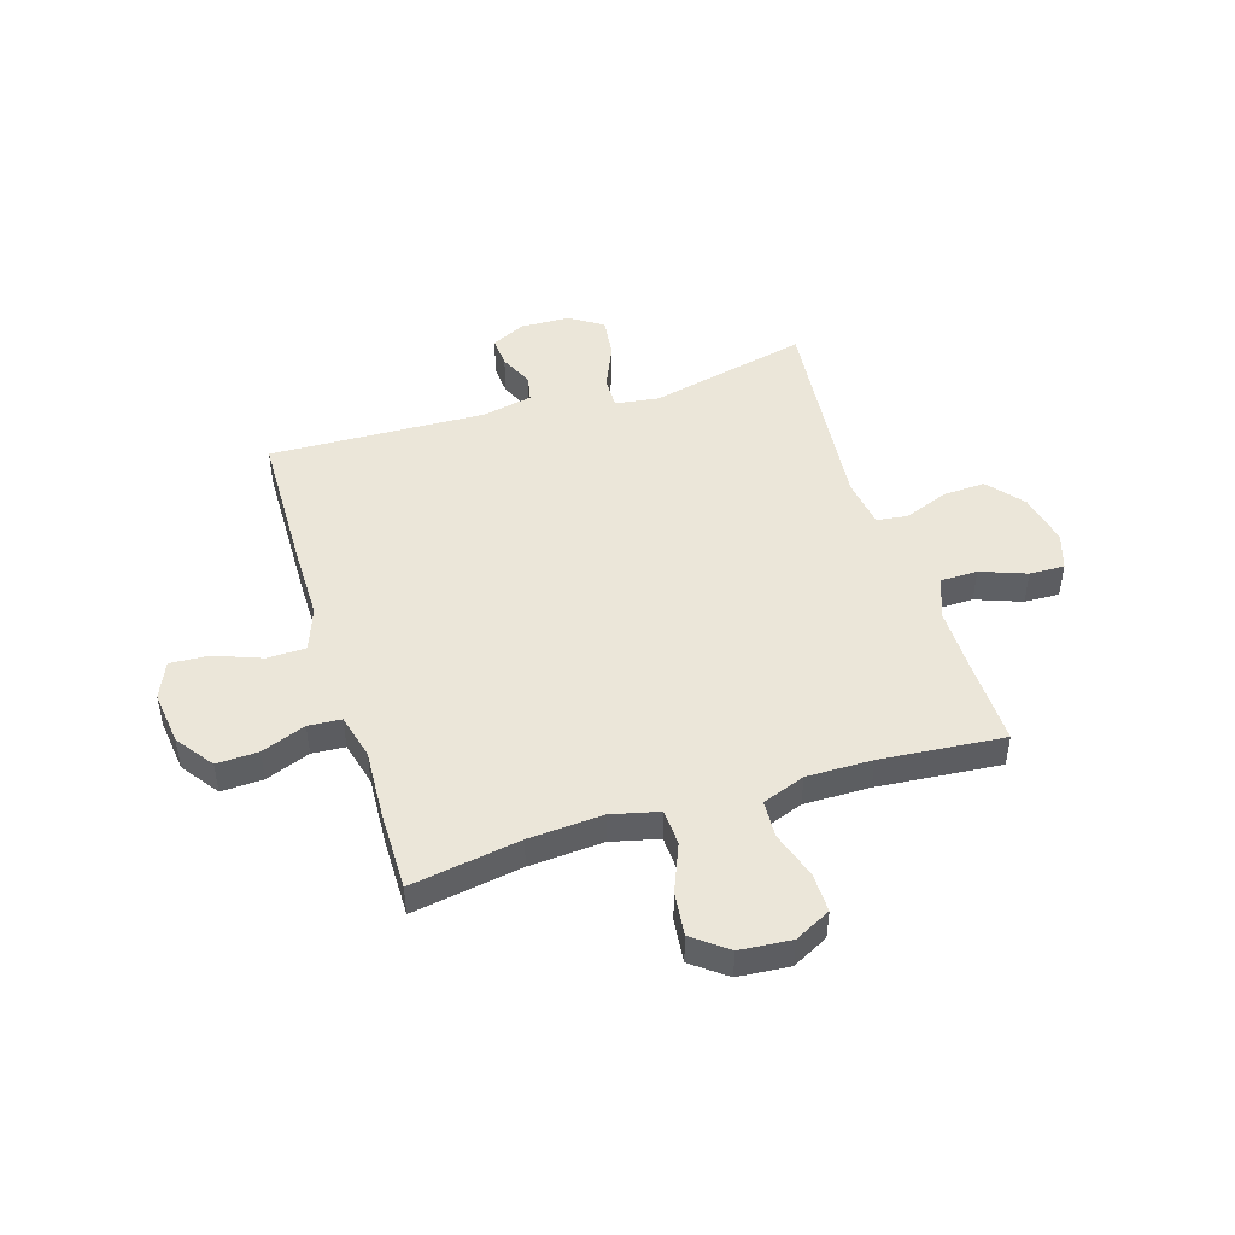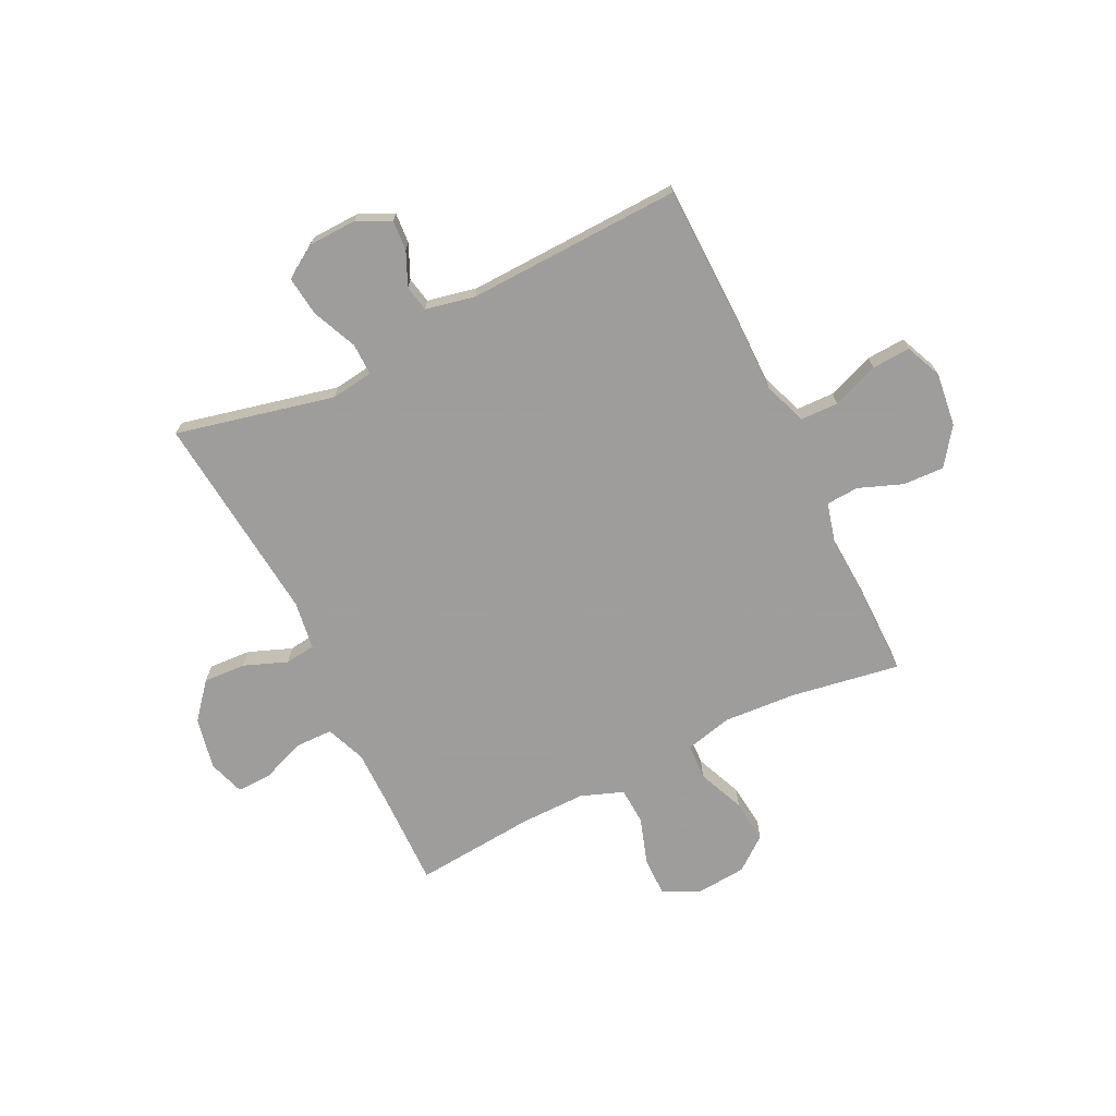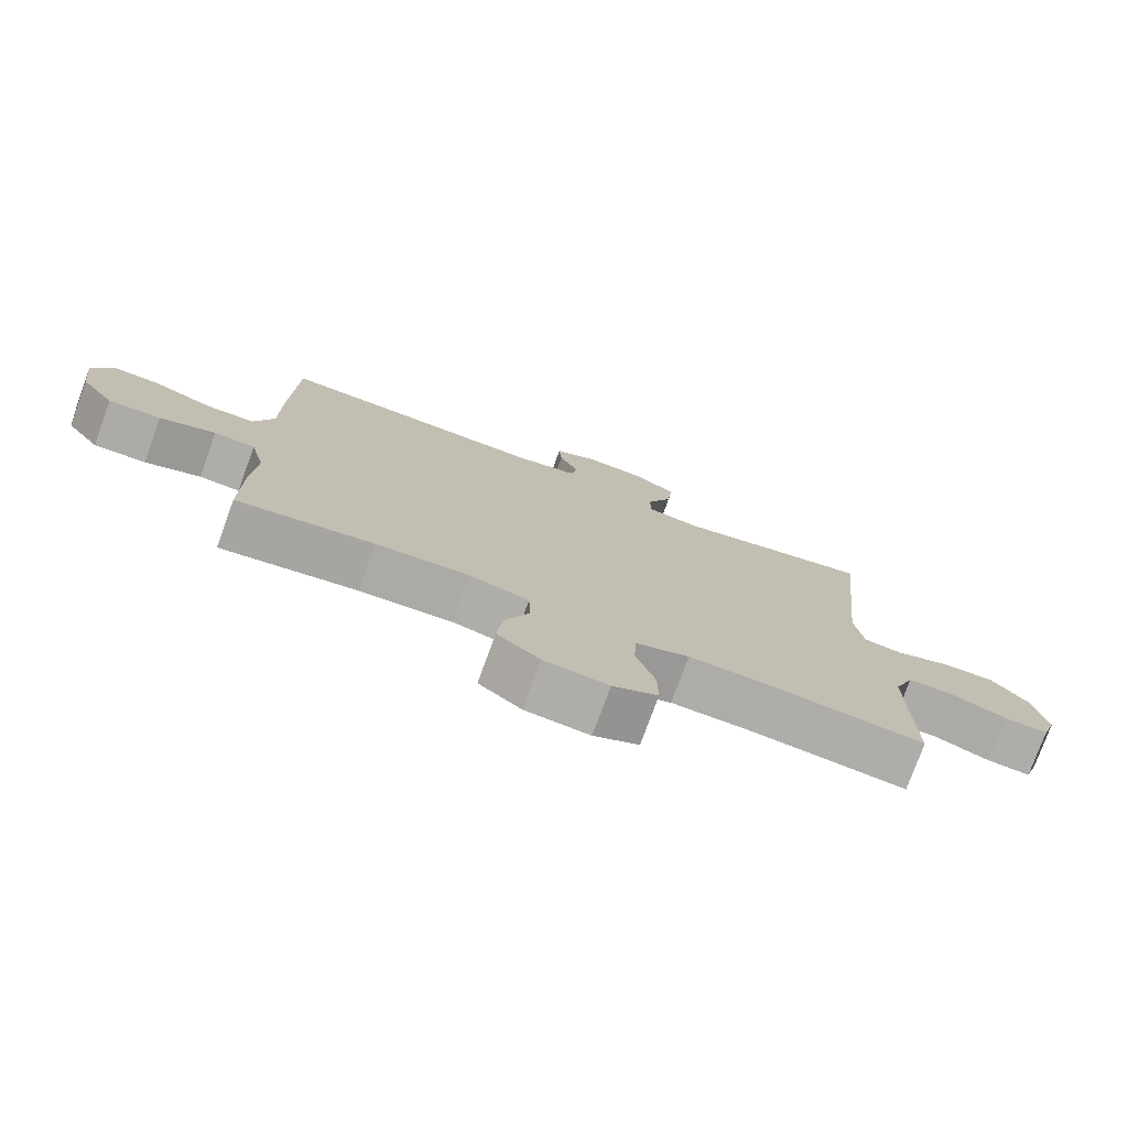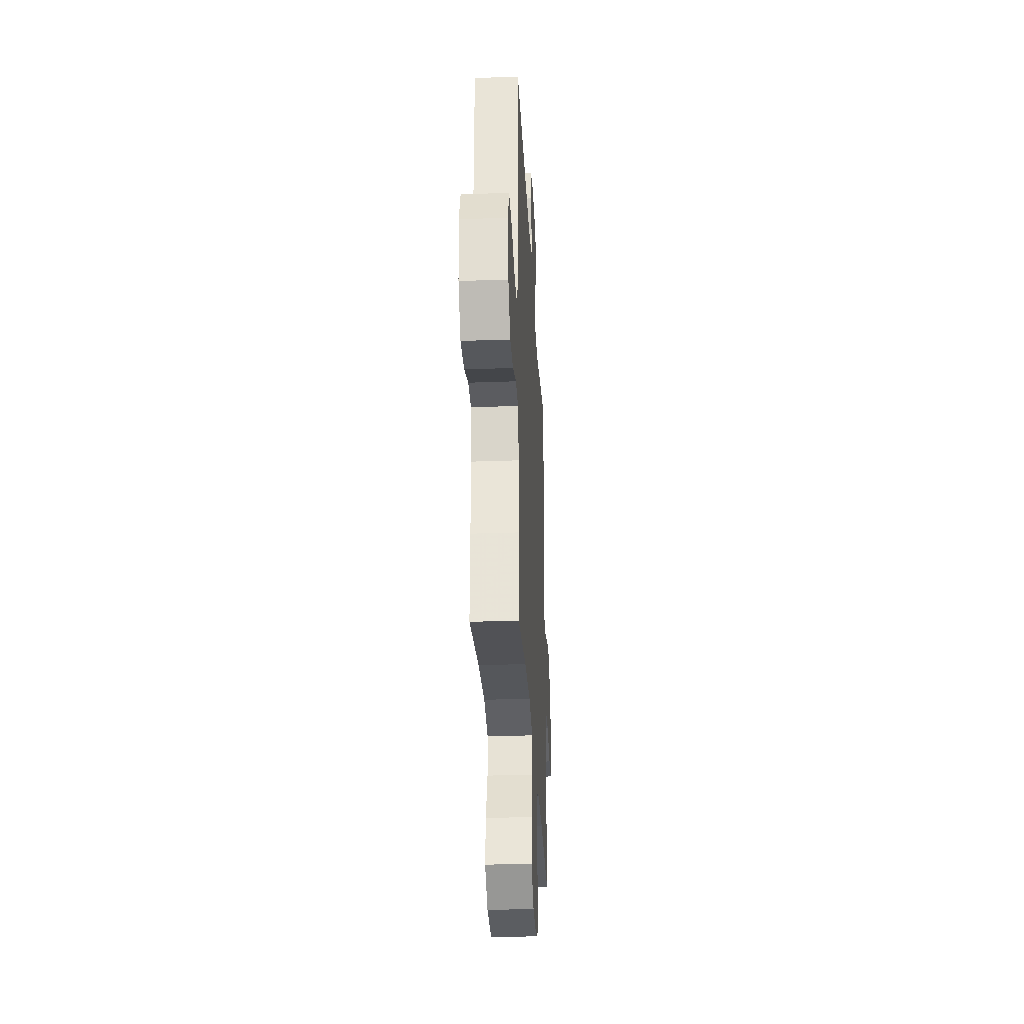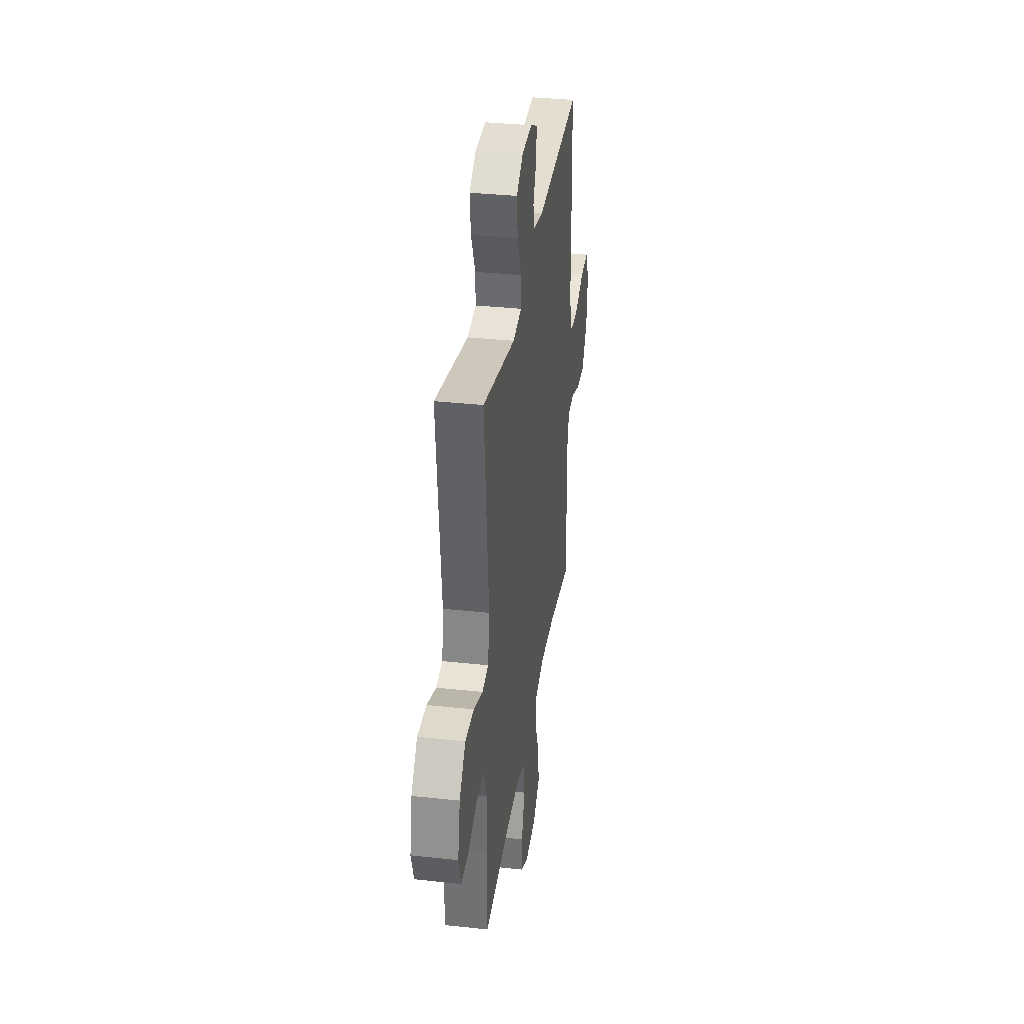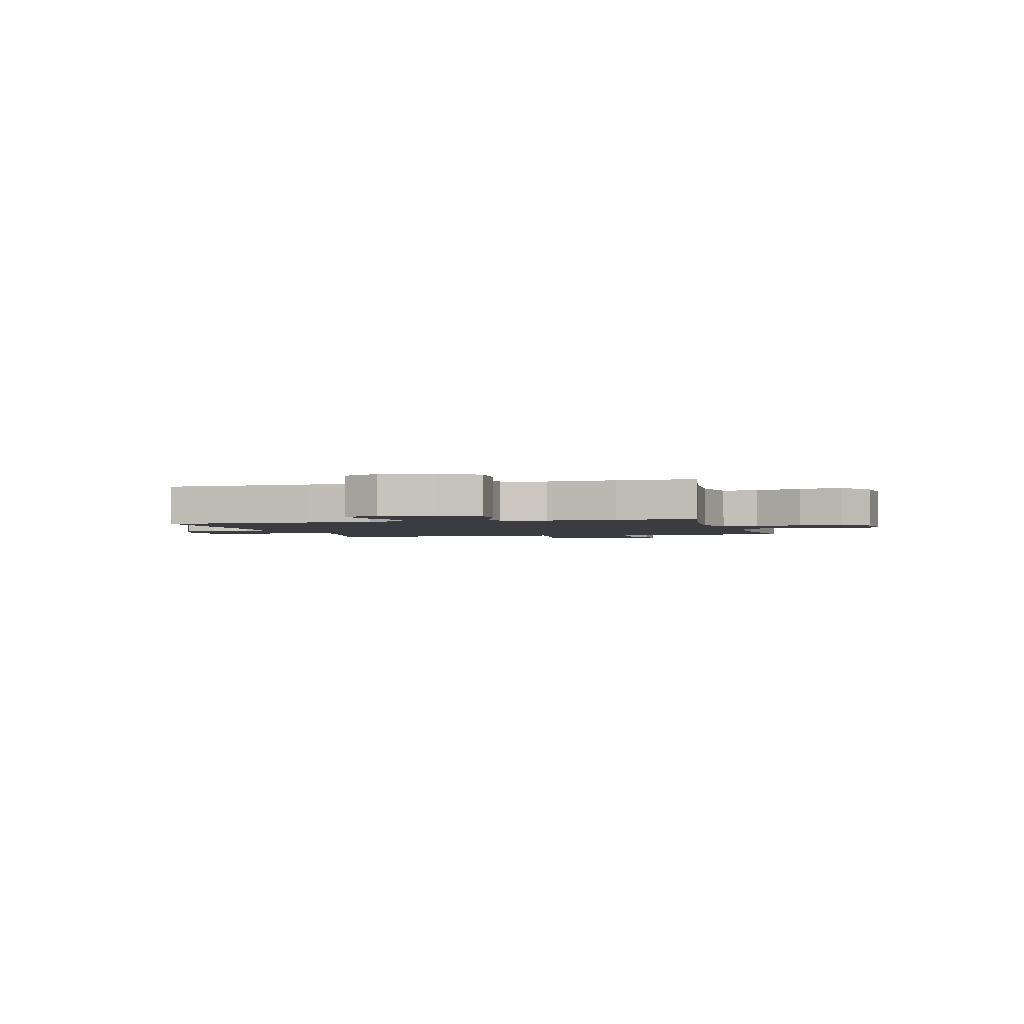
<metadata>
{"format":"obj","ext":"obj","renderer":"f3d","projection":"perspective","resolution":1024,"background":"white","views":[{"elev":47.3,"azim":162.7,"up":"+Y"},{"elev":-70.7,"azim":26.1,"up":"+Y"},{"elev":-76.7,"azim":160.0,"up":"+Z"},{"elev":-30.6,"azim":93.0,"up":"+Z"},{"elev":34.5,"azim":-81.7,"up":"+Z"},{"elev":-2.2,"azim":105.1,"up":"+Y"}]}
</metadata>
<code>
v 0.5 0.07 0.5
v 0.506 0.07 0.226
v 0.506 0.07 0.102
v 0.535 0.07 0.023
v 0.605 0.07 0.021
v 0.691 0.07 0.054
v 0.762 0.07 0.058
v 0.791 0.07 -0.009
v 0.779 0.07 -0.108
v 0.73 0.07 -0.176
v 0.654 0.07 -0.173
v 0.573 0.07 -0.142
v 0.513 0.07 -0.146
v 0.492 0.07 -0.228
v 0.499 0.07 -0.355
v 0.5 0.07 -0.5
v 0.3 0.07 -0.467
v 0.165 0.07 -0.458
v 0.078 0.07 -0.479
v 0.075 0.07 -0.545
v 0.111 0.07 -0.632
v 0.12 0.07 -0.712
v 0.058 0.07 -0.76
v -0.036 0.07 -0.768
v -0.102 0.07 -0.734
v -0.101 0.07 -0.662
v -0.073 0.07 -0.576
v -0.077 0.07 -0.508
v -0.155 0.07 -0.479
v -0.275 0.07 -0.48
v -0.5 0.07 -0.5
v -0.497 0.07 -0.335
v -0.497 0.07 -0.219
v -0.526 0.07 -0.146
v -0.593 0.07 -0.145
v -0.676 0.07 -0.176
v -0.74 0.07 -0.178
v -0.762 0.07 -0.111
v -0.742 0.07 -0.015
v -0.688 0.07 0.05
v -0.61 0.07 0.046
v -0.53 0.07 0.015
v -0.474 0.07 0.022
v -0.461 0.07 0.111
v -0.5 0.07 0.5
v -0.208 0.07 0.433
v -0.13 0.07 0.444
v -0.131 0.07 0.503
v -0.167 0.07 0.585
v -0.176 0.07 0.659
v -0.116 0.07 0.698
v -0.026 0.07 0.701
v 0.036 0.07 0.671
v 0.032 0.07 0.615
v 0.004 0.07 0.553
v 0.014 0.07 0.505
v 0.105 0.07 0.486
v 0.5 0 0.5
v 0.506 0 0.226
v 0.506 0 0.102
v 0.535 0 0.023
v 0.605 0 0.021
v 0.691 0 0.054
v 0.762 0 0.058
v 0.791 0 -0.009
v 0.779 0 -0.108
v 0.73 0 -0.176
v 0.654 0 -0.173
v 0.573 0 -0.142
v 0.513 0 -0.146
v 0.492 0 -0.228
v 0.499 0 -0.355
v 0.5 0 -0.5
v 0.3 0 -0.467
v 0.165 0 -0.458
v 0.078 0 -0.479
v 0.075 0 -0.545
v 0.111 0 -0.632
v 0.12 0 -0.712
v 0.058 0 -0.76
v -0.036 0 -0.768
v -0.102 0 -0.734
v -0.101 0 -0.662
v -0.073 0 -0.576
v -0.077 0 -0.508
v -0.155 0 -0.479
v -0.275 0 -0.48
v -0.5 0 -0.5
v -0.497 0 -0.335
v -0.497 0 -0.219
v -0.526 0 -0.146
v -0.593 0 -0.145
v -0.676 0 -0.176
v -0.74 0 -0.178
v -0.762 0 -0.111
v -0.742 0 -0.015
v -0.688 0 0.05
v -0.61 0 0.046
v -0.53 0 0.015
v -0.474 0 0.022
v -0.461 0 0.111
v -0.5 0 0.5
v -0.208 0 0.433
v -0.13 0 0.444
v -0.131 0 0.503
v -0.167 0 0.585
v -0.176 0 0.659
v -0.116 0 0.698
v -0.026 0 0.701
v 0.036 0 0.671
v 0.032 0 0.615
v 0.004 0 0.553
v 0.014 0 0.505
v 0.105 0 0.486
f 52 53 54 55
f 50 51 52 55
f 48 49 50 55
f 47 48 55 56
f 44 45 46
f 43 44 46 47
f 39 40 41 42
f 39 42 43
f 38 39 43
f 35 36 37 38
f 34 35 38 43
f 33 34 43 47
f 30 31 32
f 29 30 32 33
f 28 29 33 47
f 24 25 26 27
f 20 21 22 23
f 19 20 23 24
f 14 15 16 17
f 13 14 17 18
f 9 10 11 12
f 9 12 13
f 8 9 13
f 5 6 7 8
f 4 5 8 13
f 3 4 13 18
f 57 1 2 3
f 19 24 27 28
f 28 47 56 57
f 19 28 57
f 3 18 19 57
f 112 111 110 109
f 112 109 108 107
f 112 107 106 105
f 113 112 105 104
f 103 102 101
f 104 103 101 100
f 99 98 97 96
f 100 99 96
f 100 96 95
f 95 94 93 92
f 100 95 92 91
f 104 100 91 90
f 89 88 87
f 90 89 87 86
f 104 90 86 85
f 84 83 82 81
f 80 79 78 77
f 81 80 77 76
f 74 73 72 71
f 75 74 71 70
f 69 68 67 66
f 70 69 66
f 70 66 65
f 65 64 63 62
f 70 65 62 61
f 75 70 61 60
f 60 59 58 114
f 85 84 81 76
f 114 113 104 85
f 114 85 76
f 114 76 75 60
f 1 58 59 2
f 2 59 60 3
f 3 60 61 4
f 4 61 62 5
f 5 62 63 6
f 6 63 64 7
f 7 64 65 8
f 8 65 66 9
f 9 66 67 10
f 10 67 68 11
f 11 68 69 12
f 12 69 70 13
f 13 70 71 14
f 14 71 72 15
f 15 72 73 16
f 16 73 74 17
f 17 74 75 18
f 18 75 76 19
f 19 76 77 20
f 20 77 78 21
f 21 78 79 22
f 22 79 80 23
f 23 80 81 24
f 24 81 82 25
f 25 82 83 26
f 26 83 84 27
f 27 84 85 28
f 28 85 86 29
f 29 86 87 30
f 30 87 88 31
f 31 88 89 32
f 32 89 90 33
f 33 90 91 34
f 34 91 92 35
f 35 92 93 36
f 36 93 94 37
f 37 94 95 38
f 38 95 96 39
f 39 96 97 40
f 40 97 98 41
f 41 98 99 42
f 42 99 100 43
f 43 100 101 44
f 44 101 102 45
f 45 102 103 46
f 46 103 104 47
f 47 104 105 48
f 48 105 106 49
f 49 106 107 50
f 50 107 108 51
f 51 108 109 52
f 52 109 110 53
f 53 110 111 54
f 54 111 112 55
f 55 112 113 56
f 56 113 114 57
f 57 114 58 1

</code>
